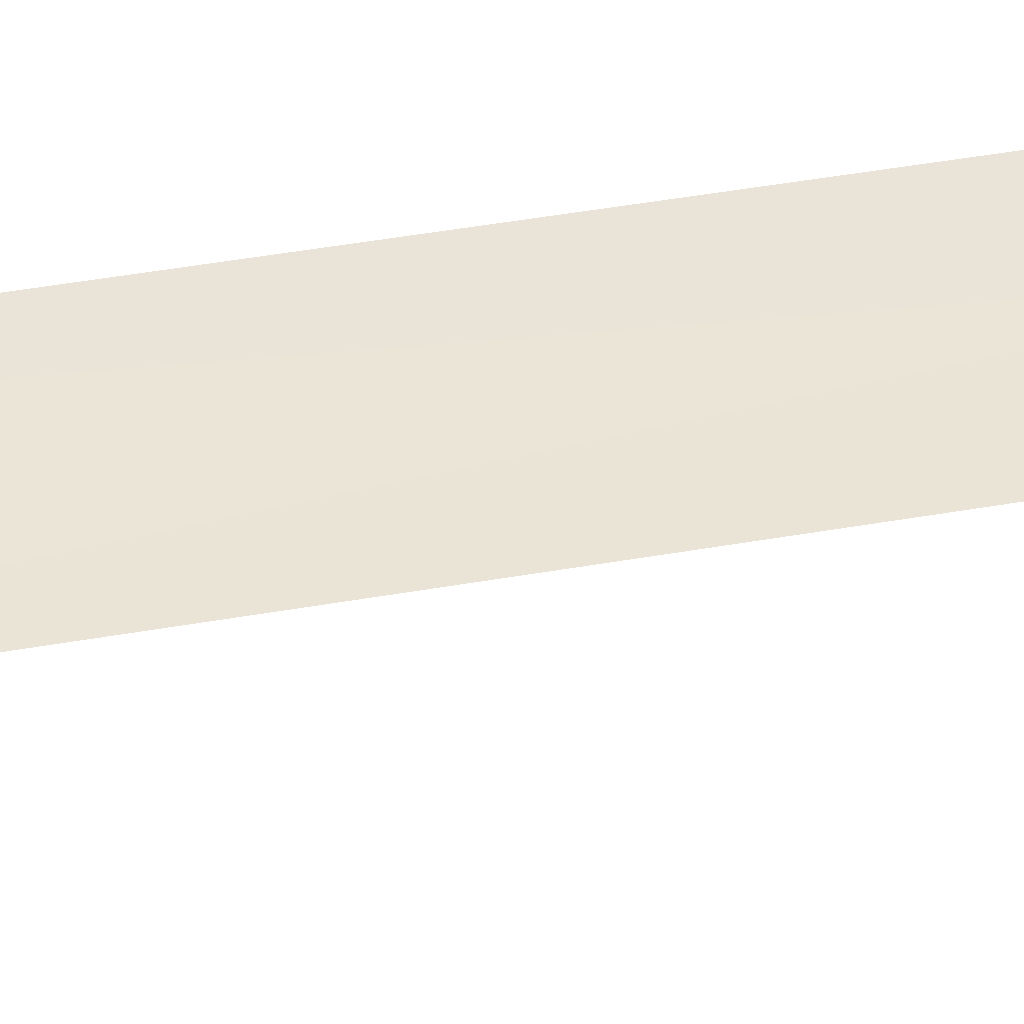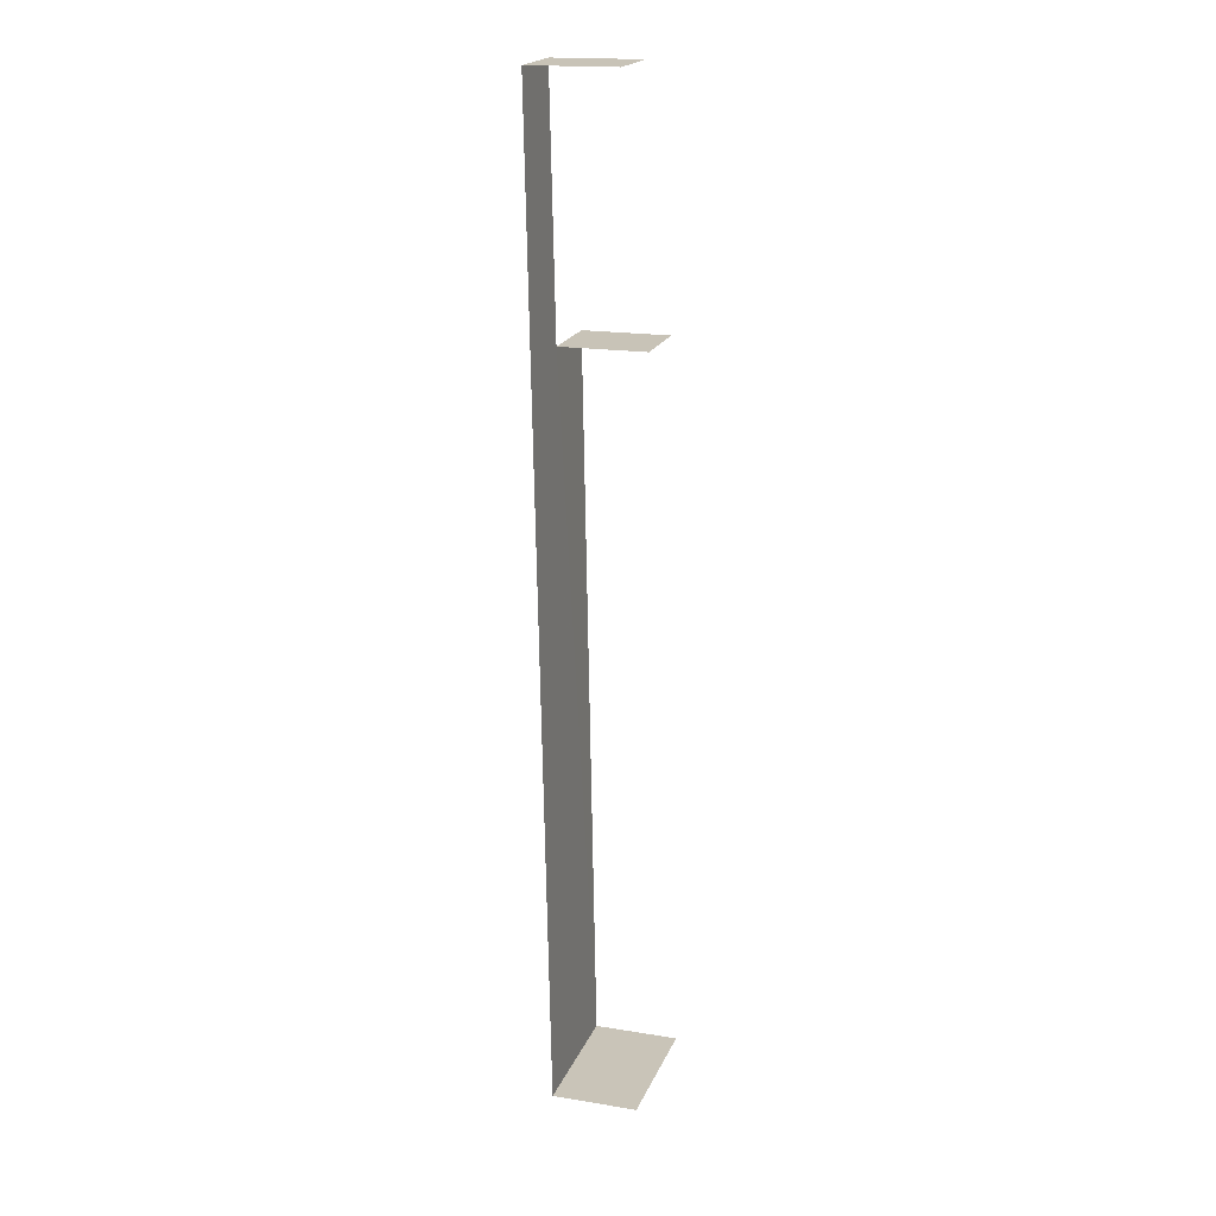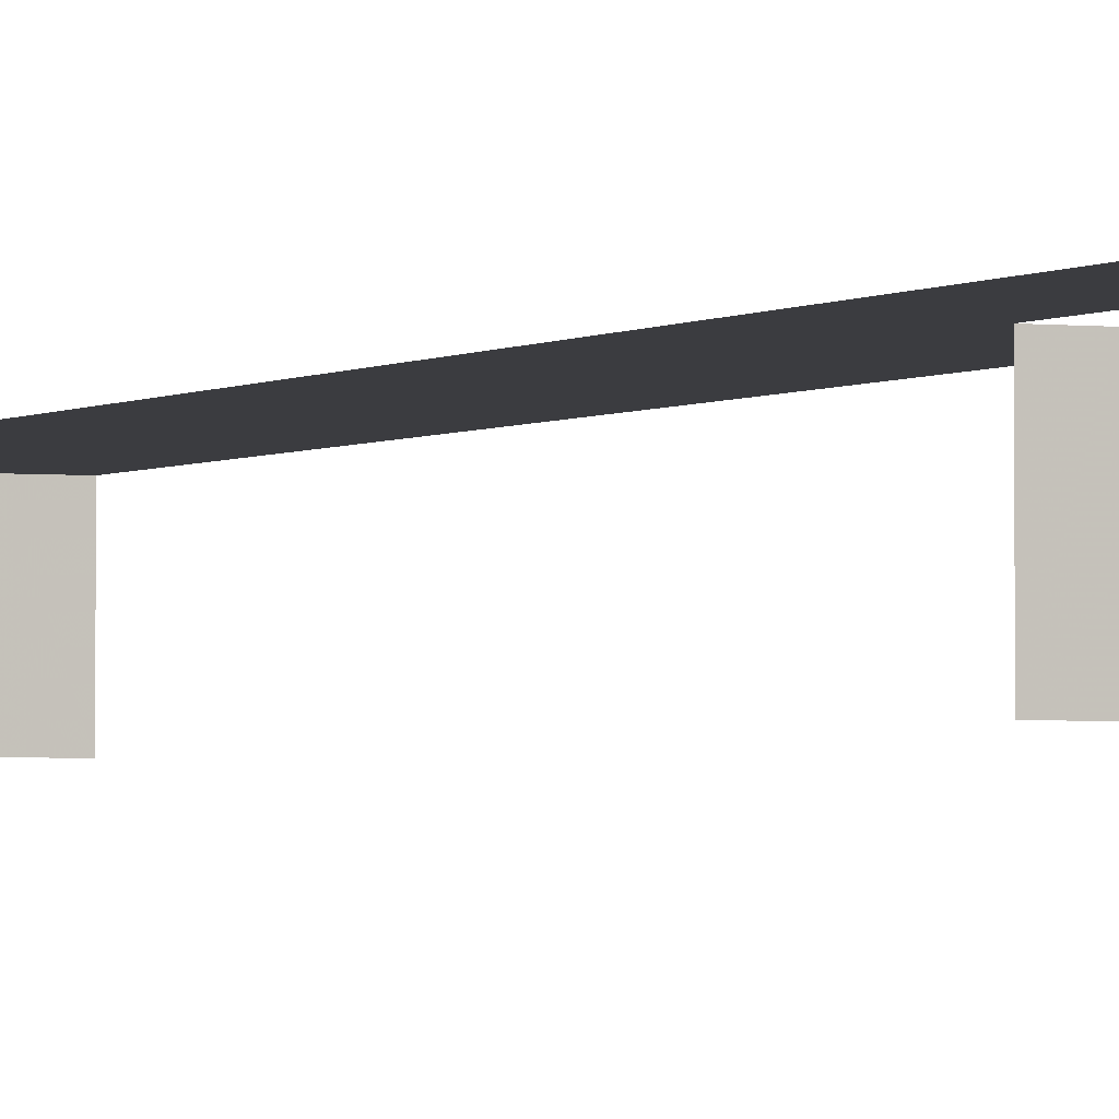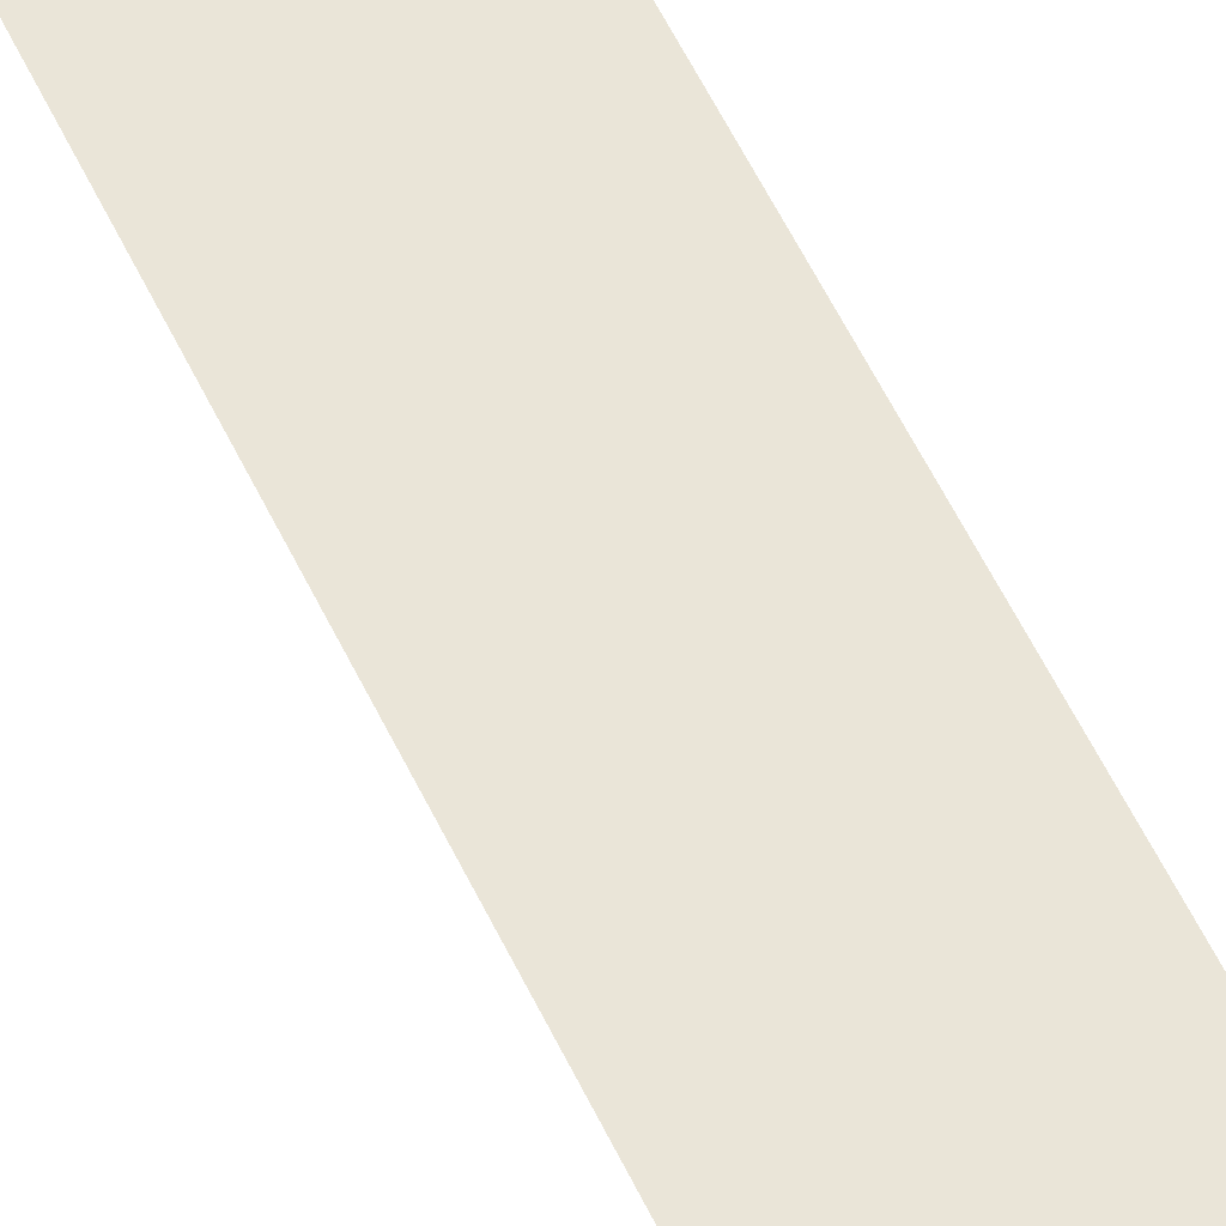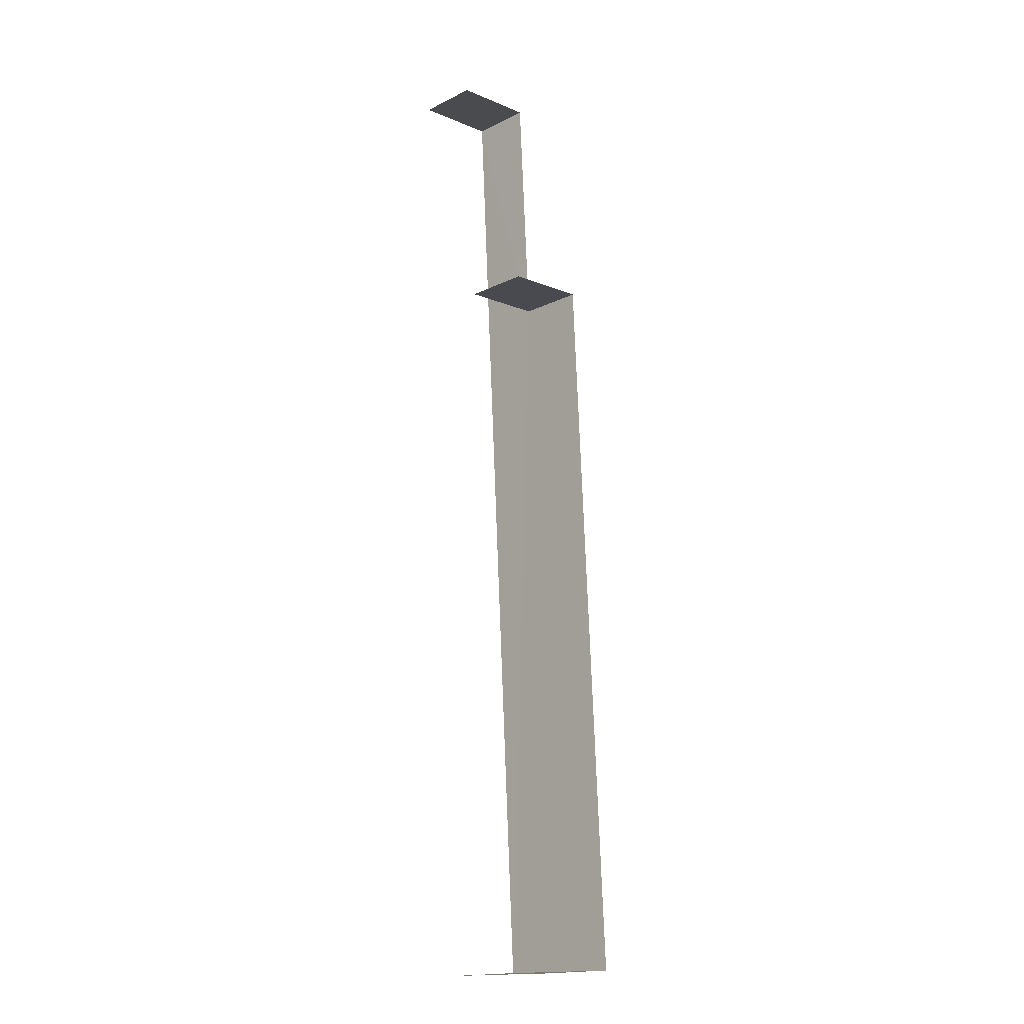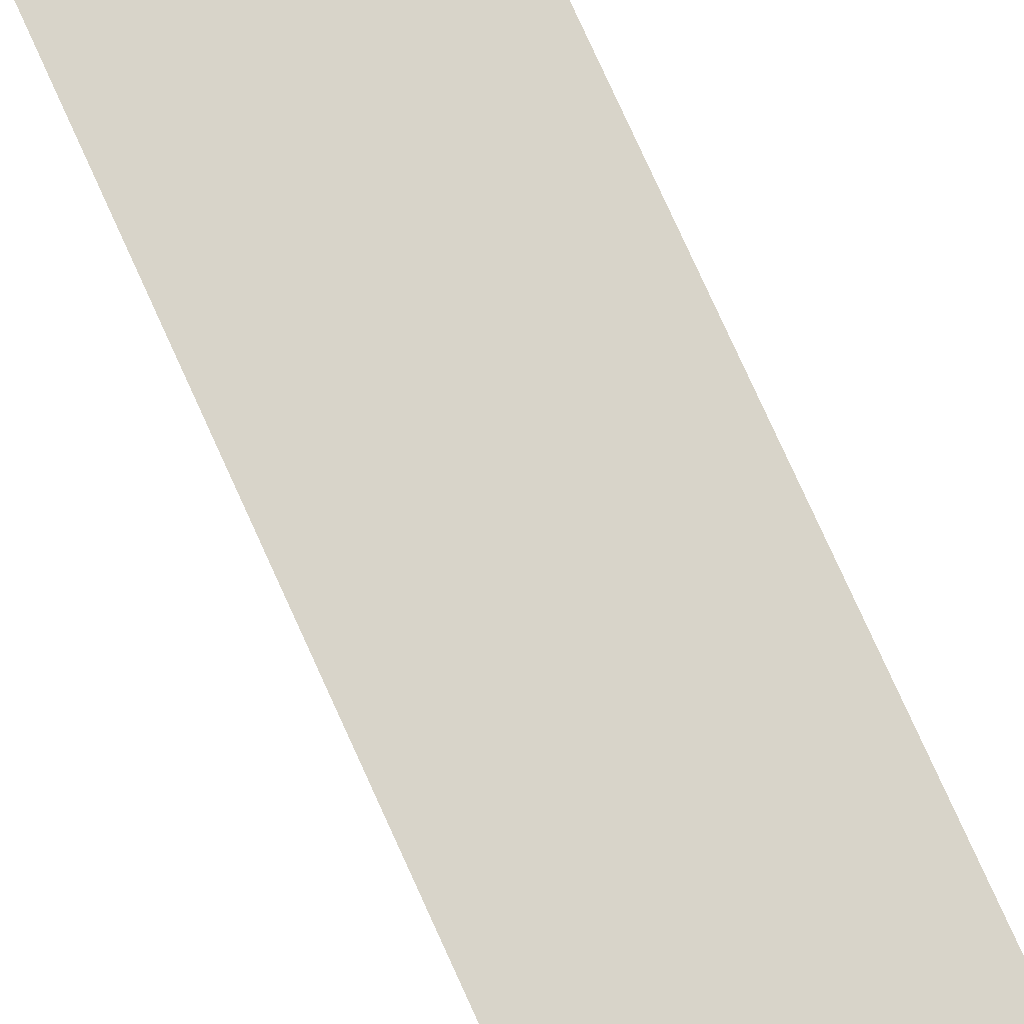
<metadata>
{"format":"obj","ext":"obj","renderer":"f3d","projection":"perspective","resolution":1024,"background":"white","views":[{"elev":43.6,"azim":75.0,"up":"+Z"},{"elev":17.2,"azim":108.3,"up":"+Y"},{"elev":-2.1,"azim":152.5,"up":"+Z"},{"elev":59.4,"azim":151.1,"up":"+Z"},{"elev":-11.8,"azim":-134.7,"up":"+Y"},{"elev":75.2,"azim":-27.2,"up":"+Z"}]}
</metadata>
<code>
v -3.736e+05 -1.046e+05 25.59
v -3.736e+05 -1.046e+05 25.59
v -3.736e+05 -1.046e+05 25.59
v -3.736e+05 -1.046e+05 25.59
v -3.736e+05 -1.046e+05 25.59
v -3.736e+05 -1.046e+05 25.59
v -3.736e+05 -1.046e+05 28.07
v -3.736e+05 -1.046e+05 28.07
v -3.736e+05 -1.046e+05 28.07
v -3.736e+05 -1.046e+05 28.07
v -3.736e+05 -1.046e+05 28.07
v -3.736e+05 -1.046e+05 28.07
f 1 2 3
f 4 3 5
f 5 3 6
f 3 2 6
f 11 4 5
f 11 12 4
f 7 1 3
f 8 7 3
f 9 6 2
f 9 10 6
f 7 8 9
f 9 8 10
f 10 8 11
f 8 12 11
f 9 2 1
f 7 9 1
f 12 3 4
f 12 8 3
f 10 5 6
f 10 11 5

</code>
